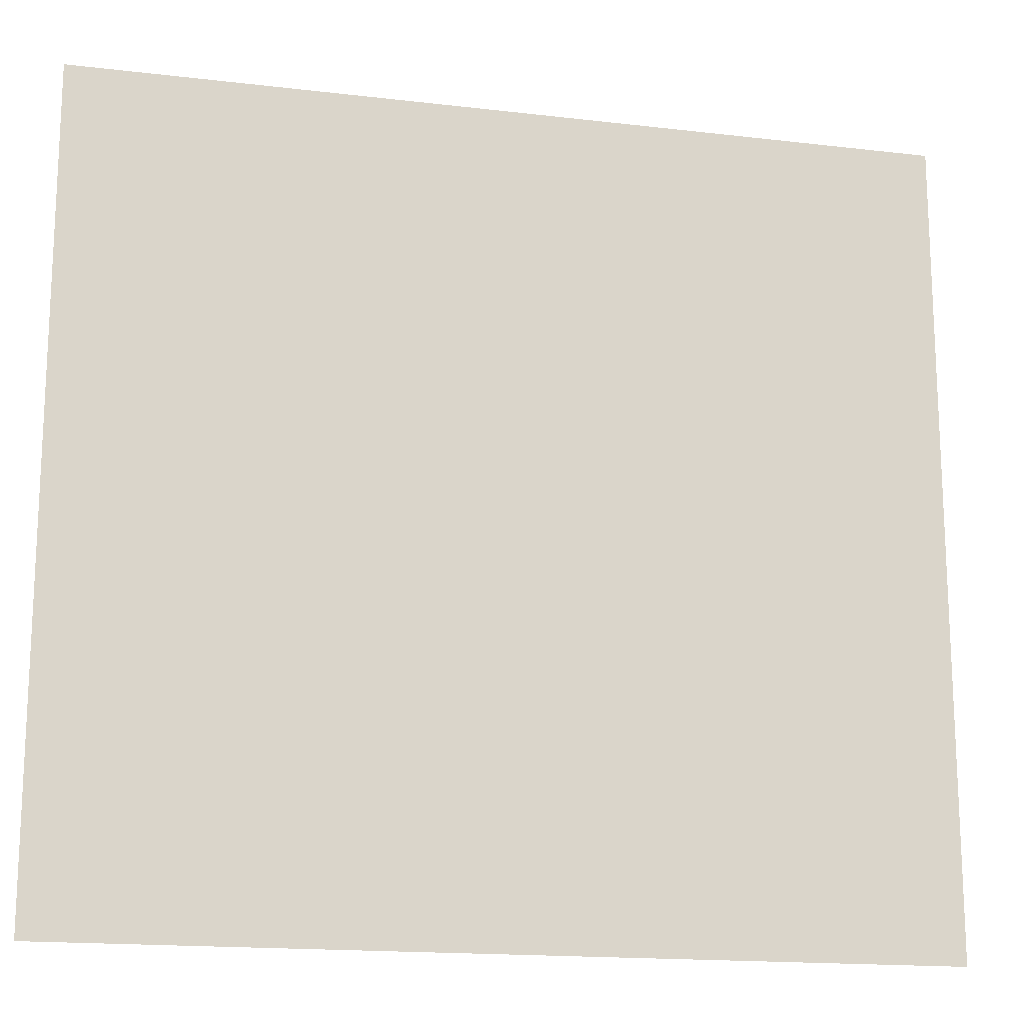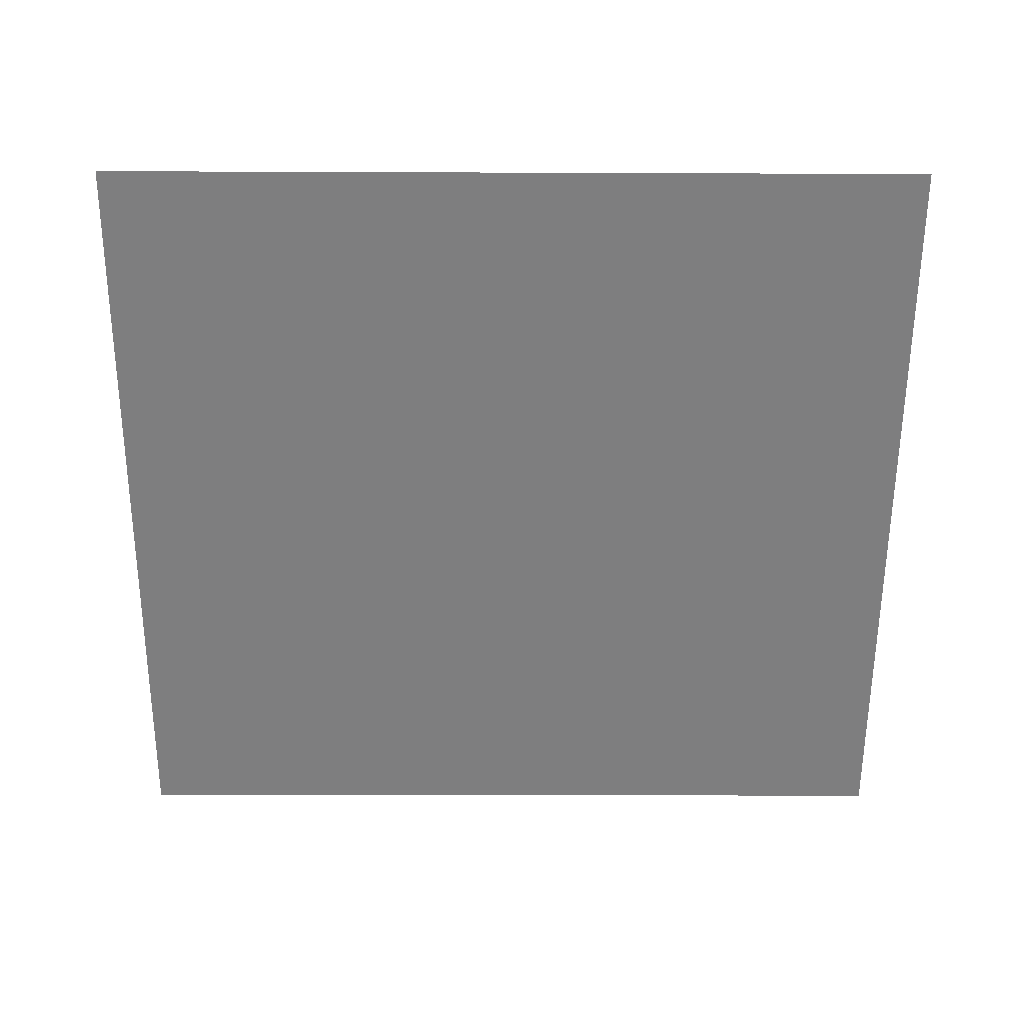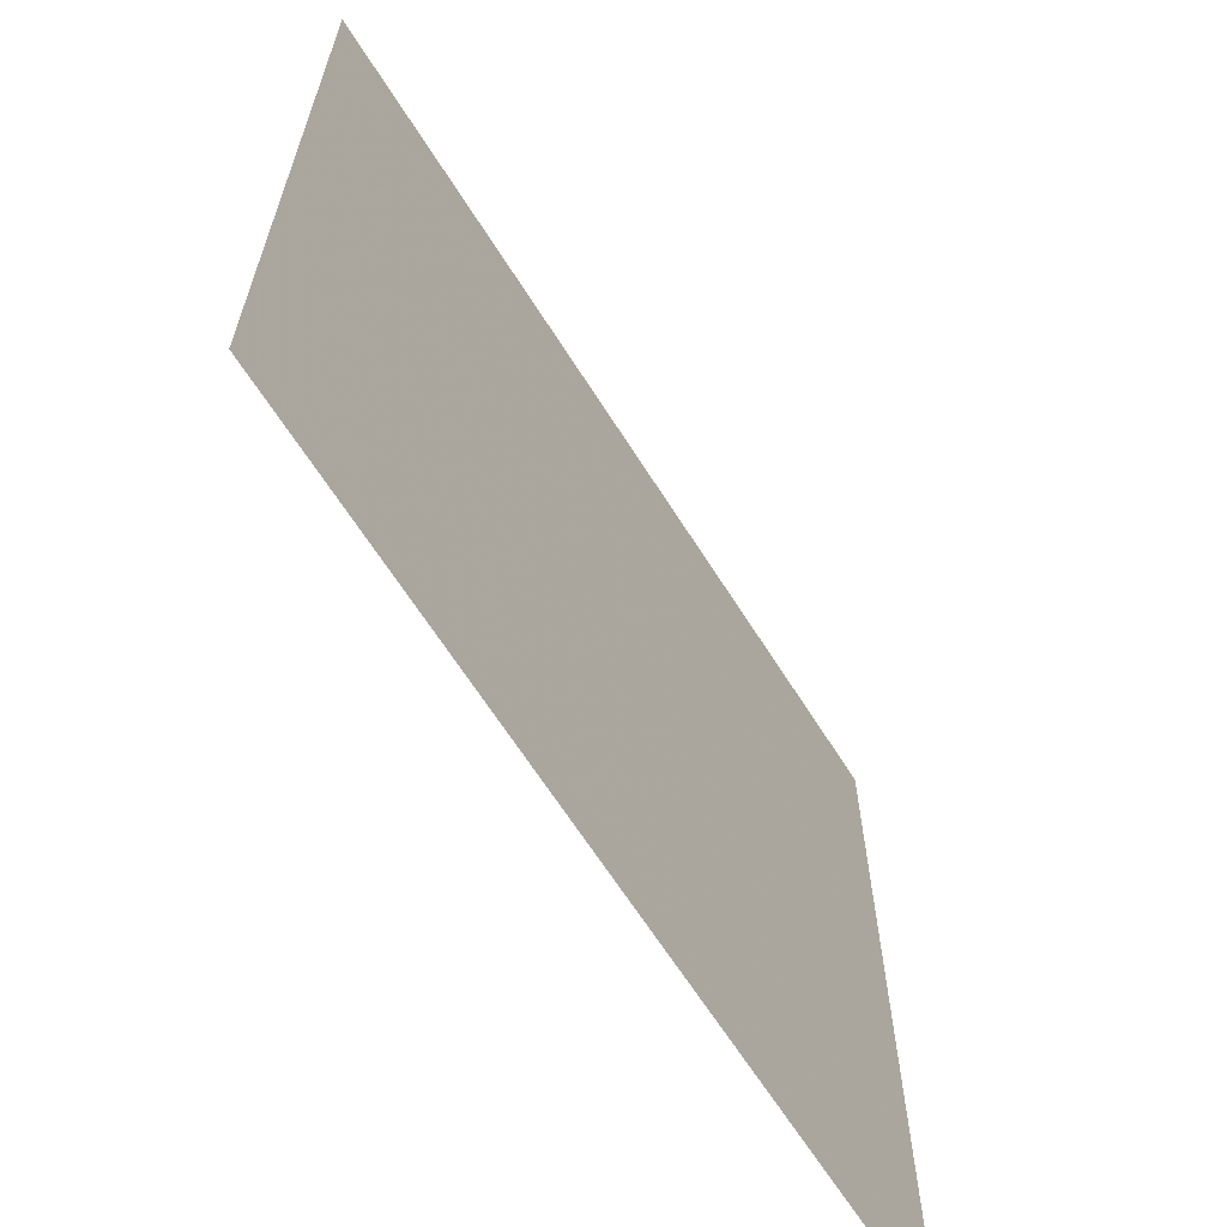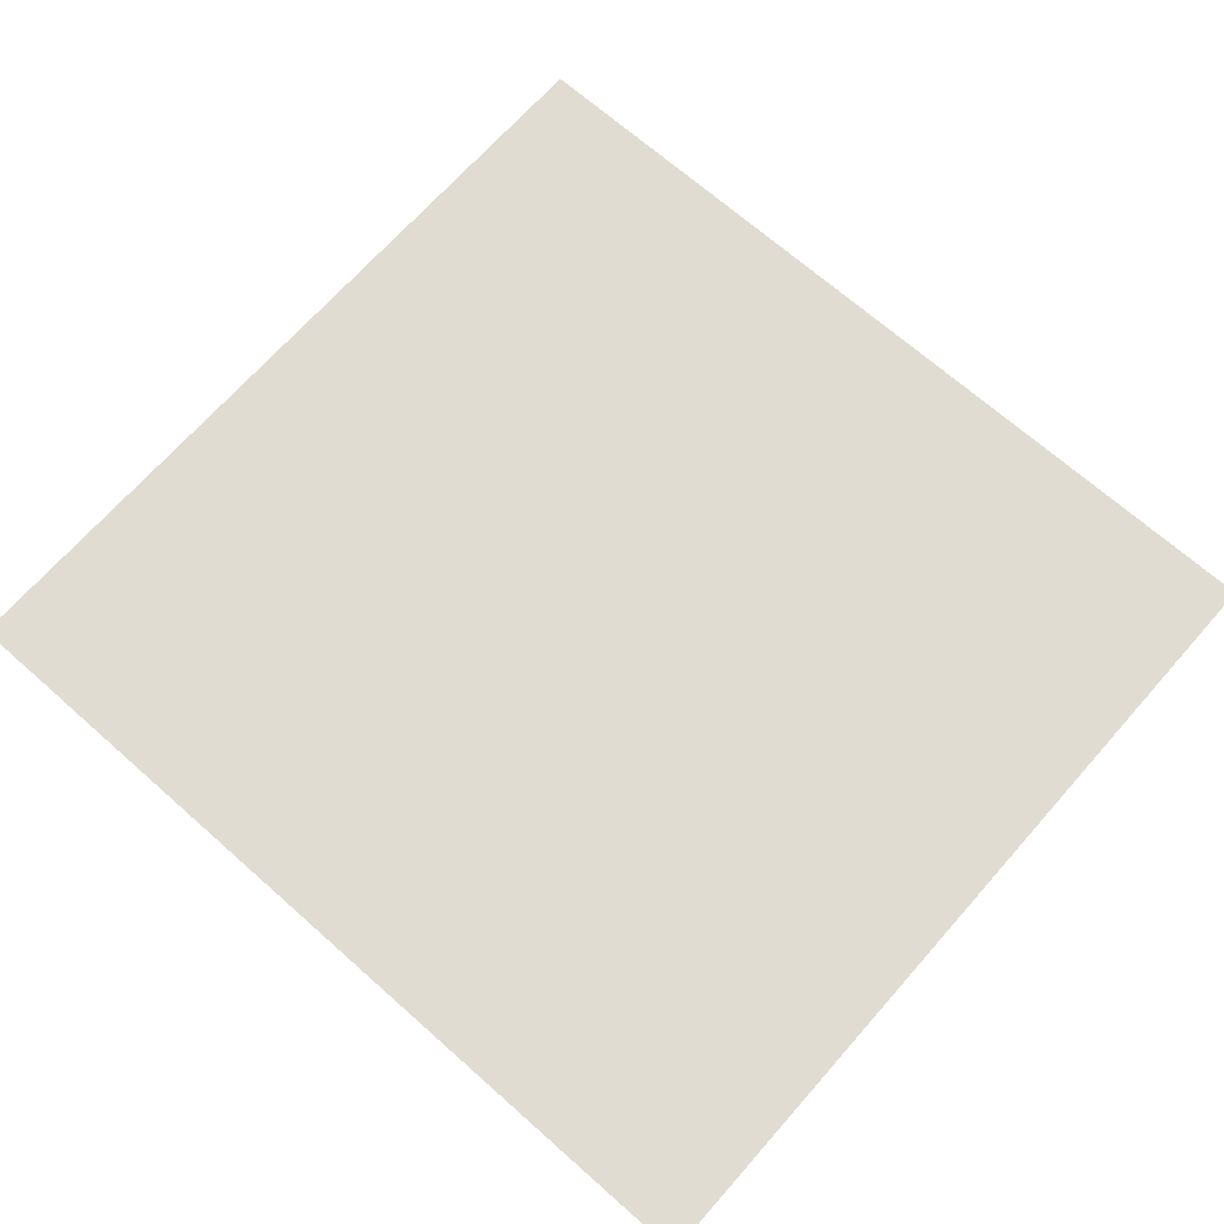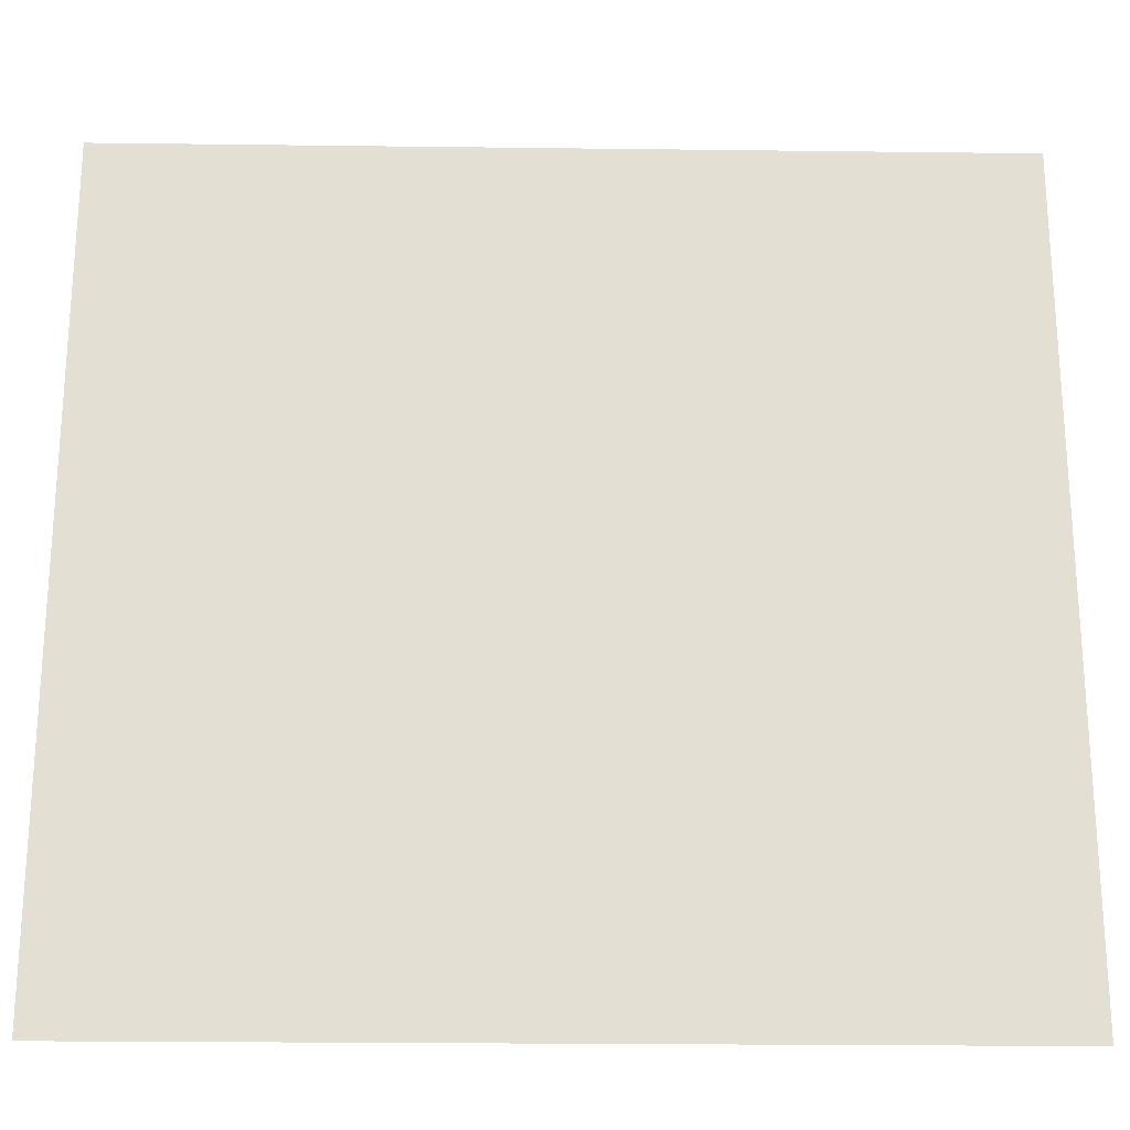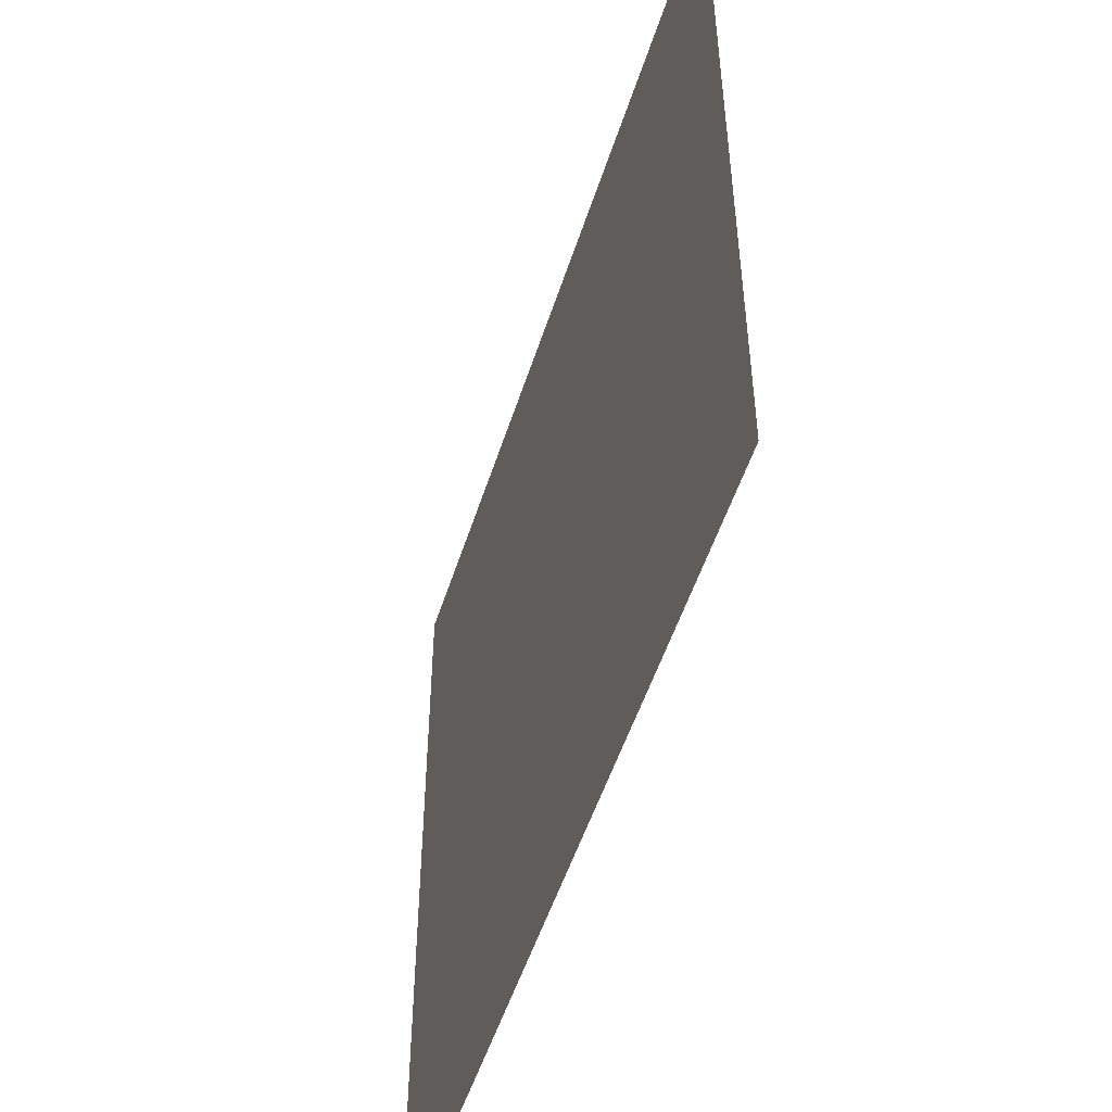
<metadata>
{"format":"obj","ext":"obj","renderer":"f3d","projection":"perspective","resolution":1024,"background":"white","views":[{"elev":-16.5,"azim":166.6,"up":"+Z"},{"elev":-59.4,"azim":-0.3,"up":"+Y"},{"elev":-64.9,"azim":122.4,"up":"+Z"},{"elev":69.4,"azim":41.5,"up":"+Y"},{"elev":-22.9,"azim":179.0,"up":"+Z"},{"elev":-52.0,"azim":72.7,"up":"+Z"}]}
</metadata>
<code>
v -11.85 -4.708 0.7
v -10.47 -4.703 0.7
v -11.85 -4.708 2
v -10.47 -4.703 2
f 1 2 3
f 2 3 4

</code>
